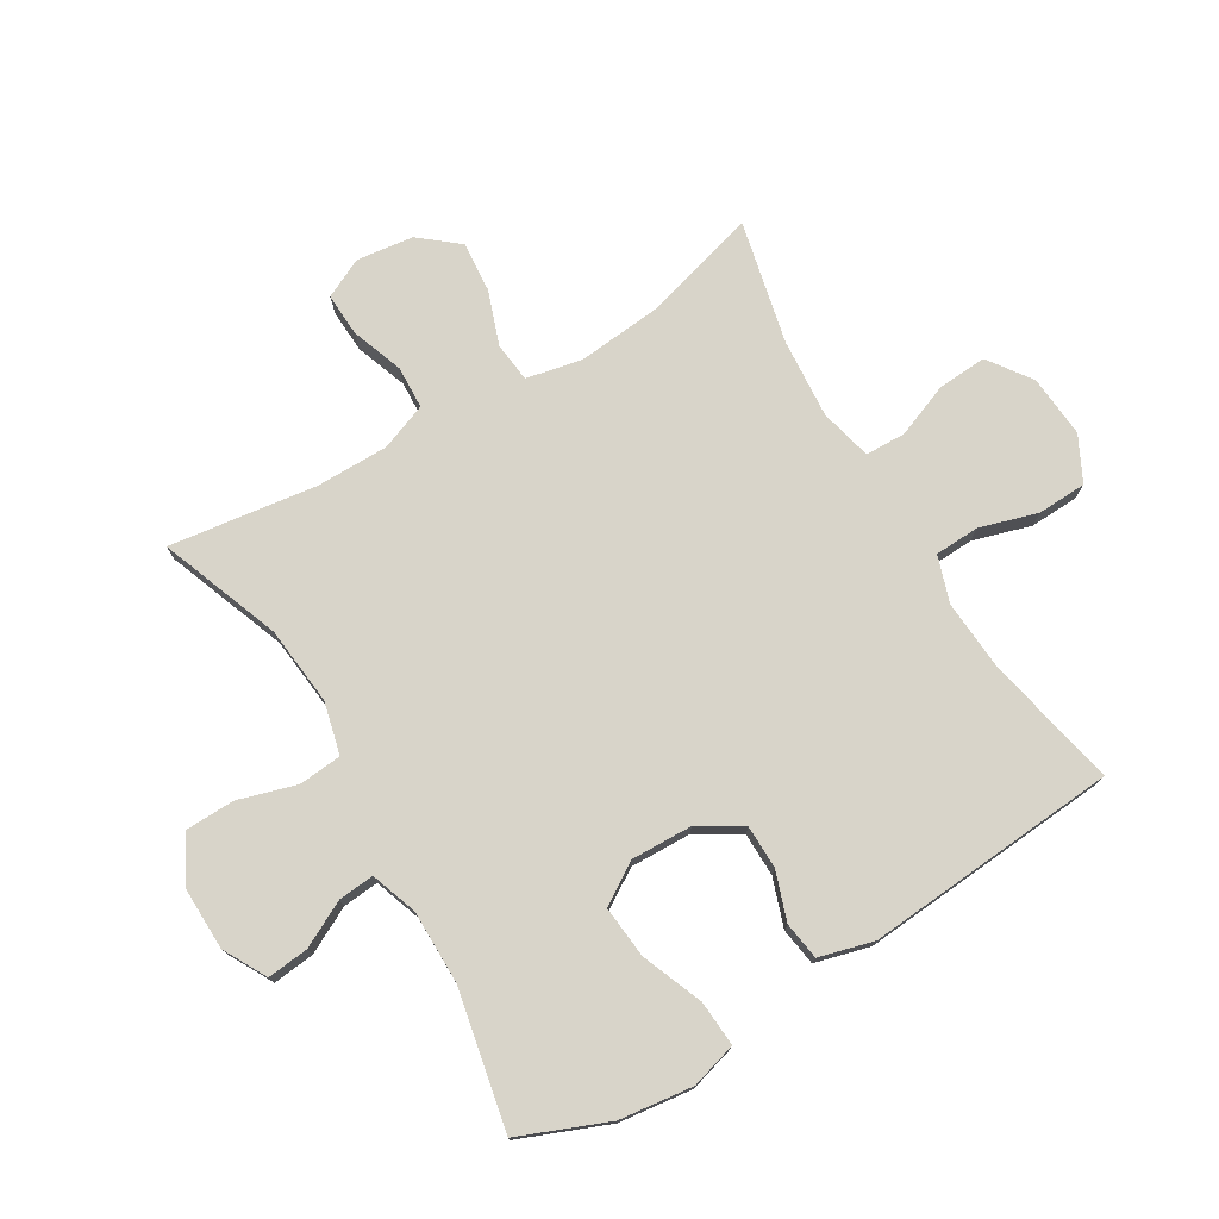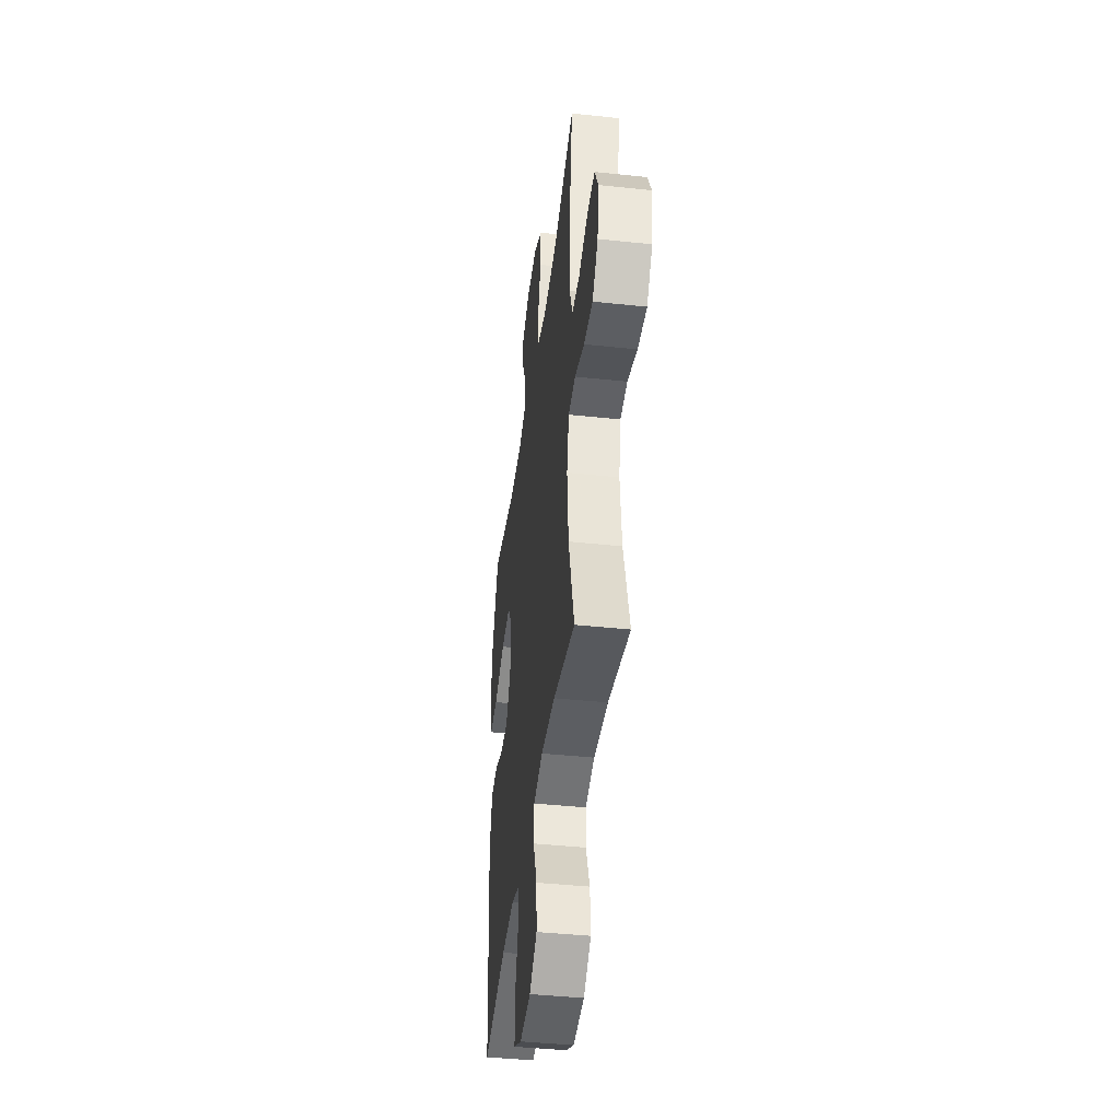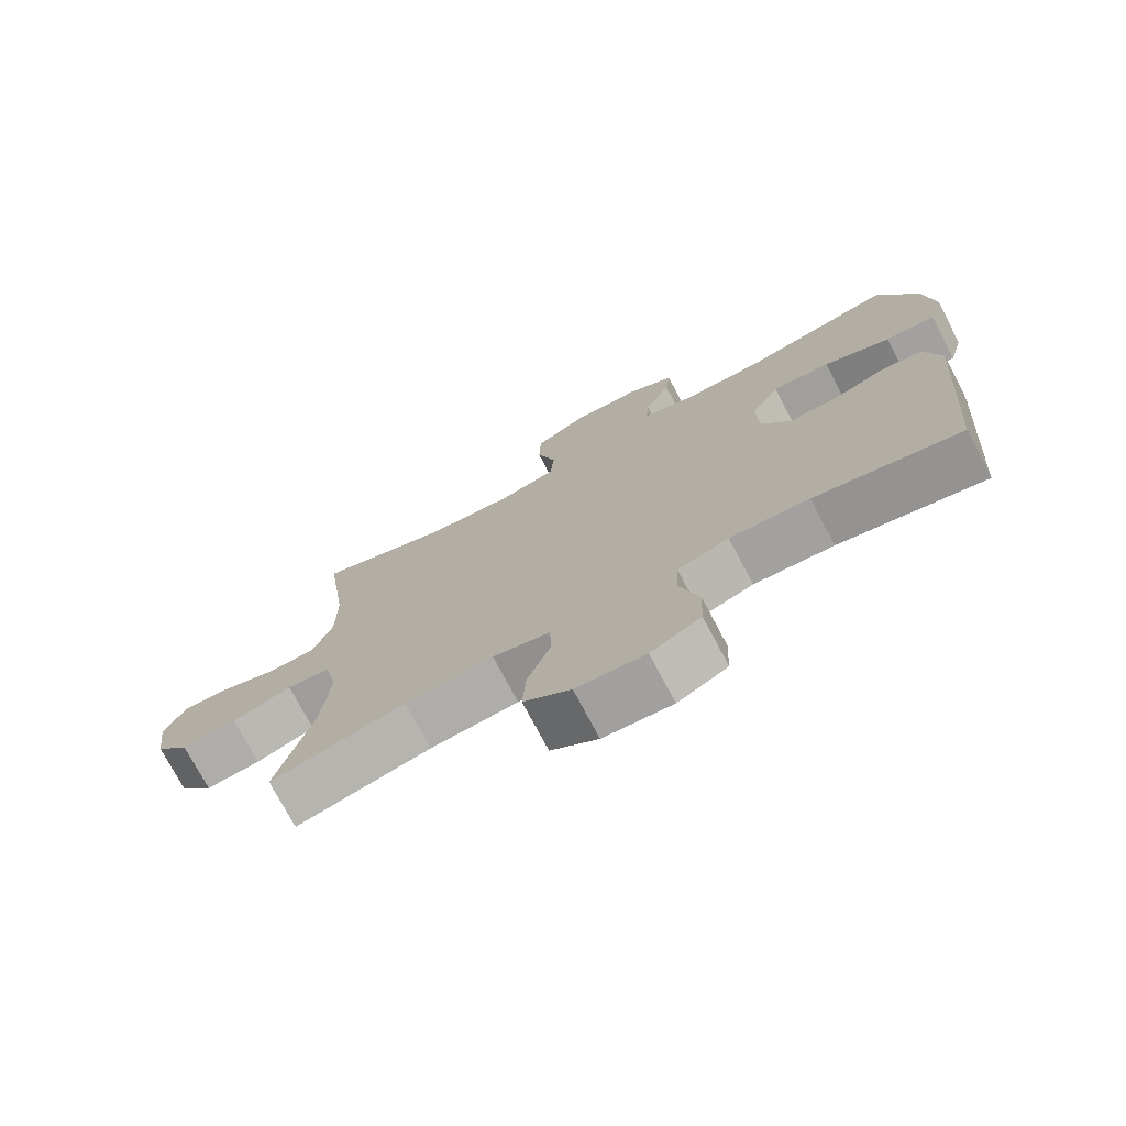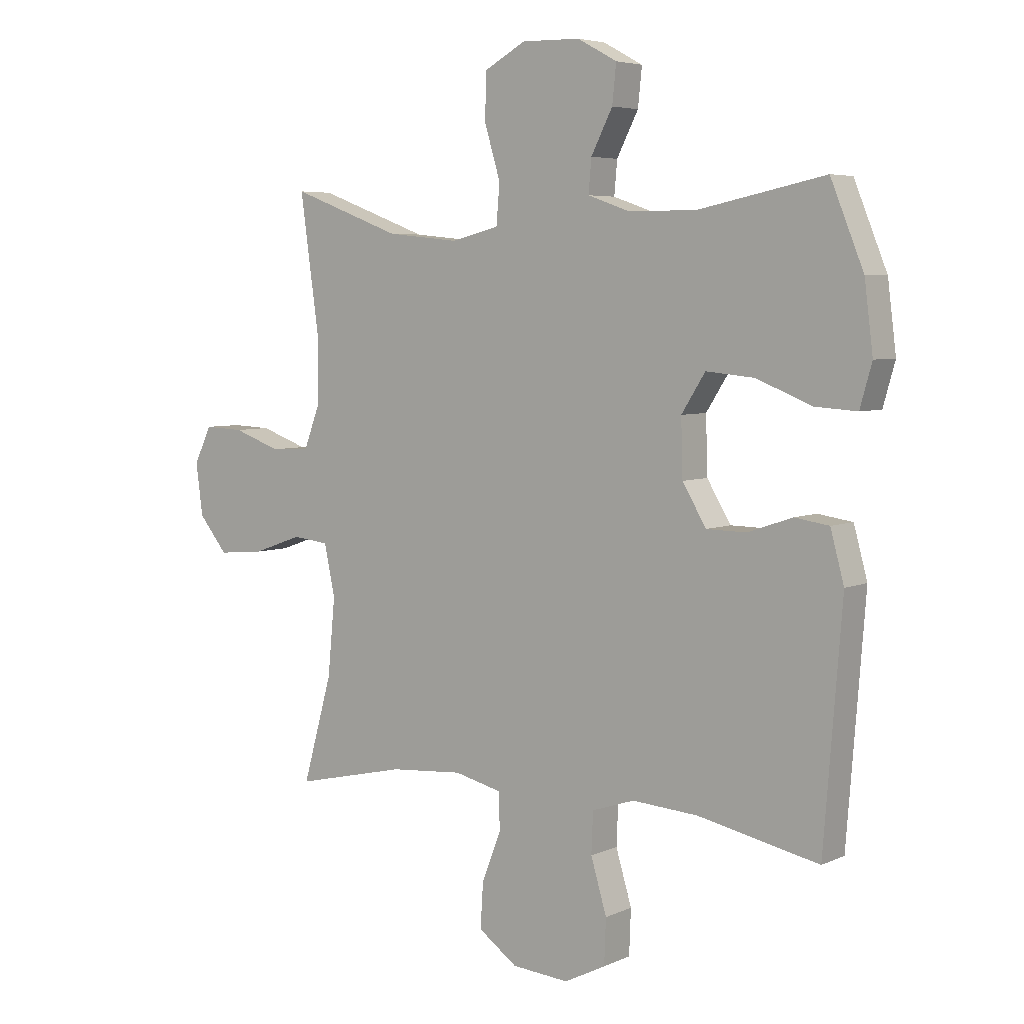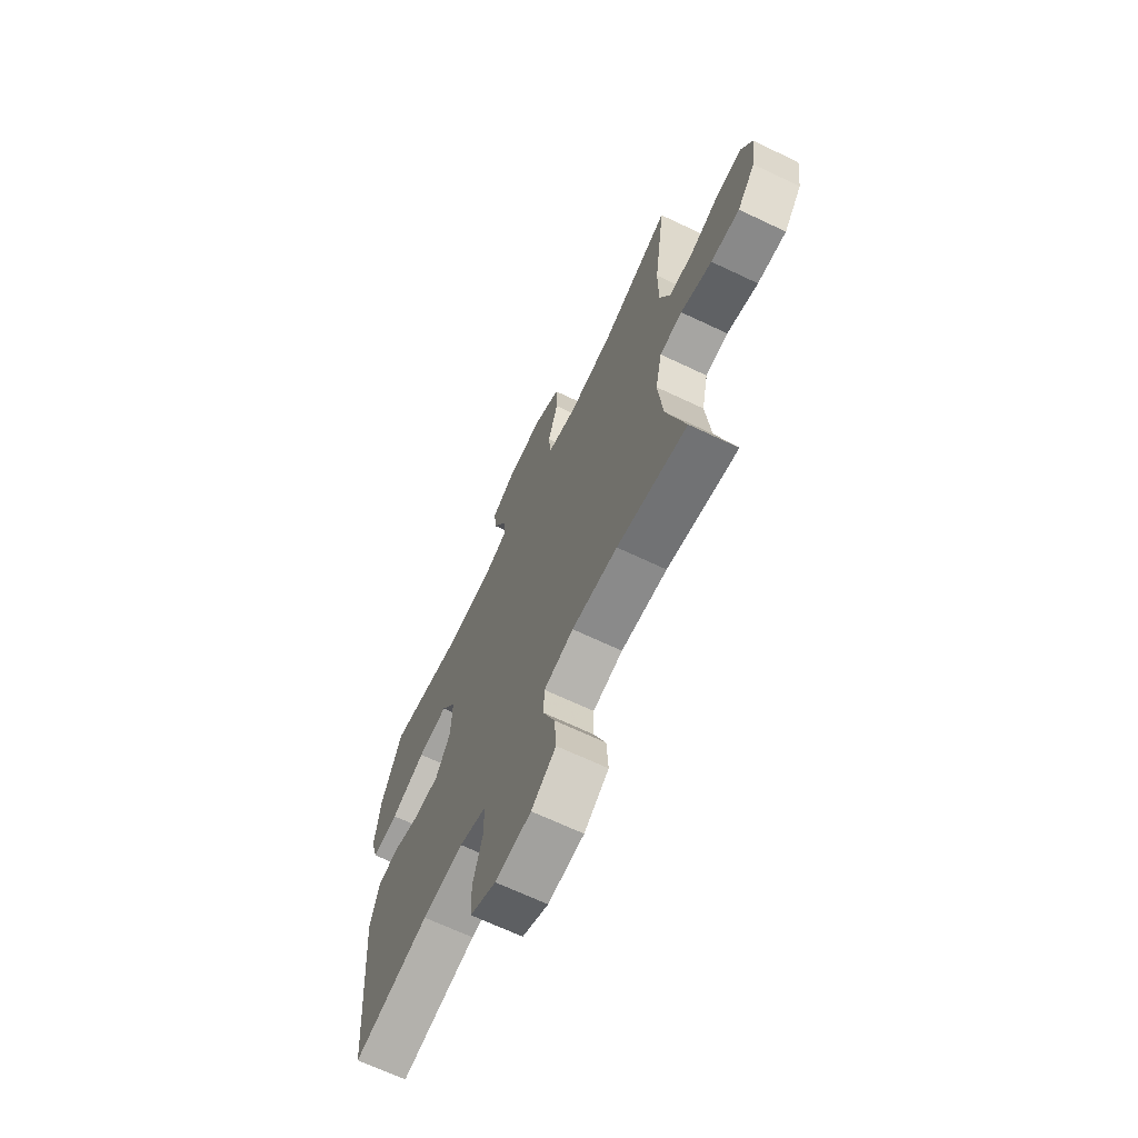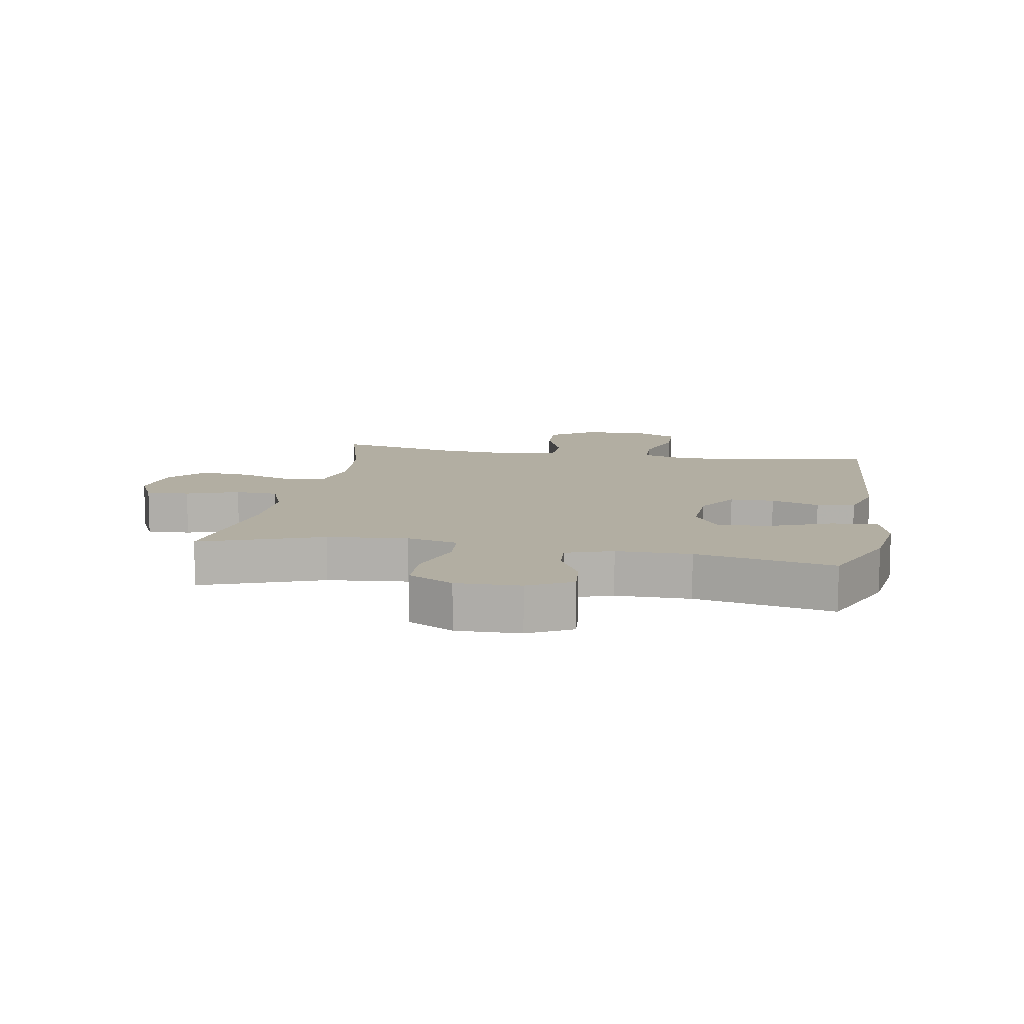
<metadata>
{"format":"obj","ext":"obj","renderer":"f3d","projection":"perspective","resolution":1024,"background":"white","views":[{"elev":75.7,"azim":59.1,"up":"+Y"},{"elev":-42.3,"azim":-97.3,"up":"+Z"},{"elev":-74.6,"azim":27.8,"up":"+Z"},{"elev":5.3,"azim":36.6,"up":"+Z"},{"elev":-67.8,"azim":-115.4,"up":"+Z"},{"elev":10.7,"azim":10.4,"up":"+Y"}]}
</metadata>
<code>
v 0.5 0.07 0.5
v 0.558 0.07 0.357
v 0.573 0.07 0.238
v 0.552 0.07 0.164
v 0.478 0.07 0.169
v 0.38 0.07 0.208
v 0.295 0.07 0.216
v 0.253 0.07 0.15
v 0.256 0.07 0.051
v 0.298 0.07 -0.019
v 0.369 0.07 -0.02
v 0.447 0.07 0.007
v 0.508 0.07 -0.002
v 0.532 0.07 -0.09
v 0.5 0.07 -0.5
v 0.286 0.07 -0.455
v 0.17 0.07 -0.447
v 0.095 0.07 -0.472
v 0.092 0.07 -0.544
v 0.12 0.07 -0.638
v 0.117 0.07 -0.717
v 0.044 0.07 -0.754
v -0.057 0.07 -0.746
v -0.126 0.07 -0.697
v -0.121 0.07 -0.617
v -0.087 0.07 -0.53
v -0.089 0.07 -0.465
v -0.173 0.07 -0.445
v -0.302 0.07 -0.455
v -0.5 0.07 -0.5
v -0.448 0.07 -0.314
v -0.435 0.07 -0.178
v -0.454 0.07 -0.088
v -0.518 0.07 -0.081
v -0.606 0.07 -0.112
v -0.687 0.07 -0.119
v -0.738 0.07 -0.057
v -0.75 0.07 0.035
v -0.719 0.07 0.099
v -0.649 0.07 0.096
v -0.565 0.07 0.066
v -0.496 0.07 0.069
v -0.467 0.07 0.145
v -0.467 0.07 0.262
v -0.5 0.07 0.5
v -0.305 0.07 0.427
v -0.177 0.07 0.414
v -0.093 0.07 0.435
v -0.087 0.07 0.505
v -0.115 0.07 0.598
v -0.113 0.07 0.679
v -0.04 0.07 0.719
v 0.063 0.07 0.717
v 0.133 0.07 0.679
v 0.126 0.07 0.612
v 0.088 0.07 0.538
v 0.083 0.07 0.48
v 0.158 0.07 0.454
v 0.278 0.07 0.454
v 0.5 0 0.5
v 0.558 0 0.357
v 0.573 0 0.238
v 0.552 0 0.164
v 0.478 0 0.169
v 0.38 0 0.208
v 0.295 0 0.216
v 0.253 0 0.15
v 0.256 0 0.051
v 0.298 0 -0.019
v 0.369 0 -0.02
v 0.447 0 0.007
v 0.508 0 -0.002
v 0.532 0 -0.09
v 0.5 0 -0.5
v 0.286 0 -0.455
v 0.17 0 -0.447
v 0.095 0 -0.472
v 0.092 0 -0.544
v 0.12 0 -0.638
v 0.117 0 -0.717
v 0.044 0 -0.754
v -0.057 0 -0.746
v -0.126 0 -0.697
v -0.121 0 -0.617
v -0.087 0 -0.53
v -0.089 0 -0.465
v -0.173 0 -0.445
v -0.302 0 -0.455
v -0.5 0 -0.5
v -0.448 0 -0.314
v -0.435 0 -0.178
v -0.454 0 -0.088
v -0.518 0 -0.081
v -0.606 0 -0.112
v -0.687 0 -0.119
v -0.738 0 -0.057
v -0.75 0 0.035
v -0.719 0 0.099
v -0.649 0 0.096
v -0.565 0 0.066
v -0.496 0 0.069
v -0.467 0 0.145
v -0.467 0 0.262
v -0.5 0 0.5
v -0.305 0 0.427
v -0.177 0 0.414
v -0.093 0 0.435
v -0.087 0 0.505
v -0.115 0 0.598
v -0.113 0 0.679
v -0.04 0 0.719
v 0.063 0 0.717
v 0.133 0 0.679
v 0.126 0 0.612
v 0.088 0 0.538
v 0.083 0 0.48
v 0.158 0 0.454
v 0.278 0 0.454
f 54 55 56
f 53 54 56
f 52 53 56
f 51 52 56
f 50 51 56
f 49 50 56
f 48 49 56 57
f 44 45 46
f 43 44 46 47
f 42 43 47 48
f 39 40 41
f 38 39 41
f 37 38 41
f 36 37 41
f 35 36 41
f 34 35 41
f 33 34 41 42
f 29 30 31
f 28 29 31 32
f 27 28 32 33
f 24 25 26
f 23 24 26
f 22 23 26
f 21 22 26
f 20 21 26
f 19 20 26
f 18 19 26 27
f 48 57 58
f 42 48 58
f 33 42 58
f 27 33 58
f 18 27 58
f 17 18 58
f 14 15 16
f 13 14 16
f 12 13 16
f 11 12 16
f 4 5 6
f 3 4 6
f 2 3 6
f 1 2 6
f 59 1 6
f 59 6 7
f 58 59 7 8
f 17 58 8 9
f 10 11 16 17
f 9 10 17
f 115 114 113
f 115 113 112
f 115 112 111
f 115 111 110
f 115 110 109
f 115 109 108
f 116 115 108 107
f 105 104 103
f 106 105 103 102
f 107 106 102 101
f 100 99 98
f 100 98 97
f 100 97 96
f 100 96 95
f 100 95 94
f 100 94 93
f 101 100 93 92
f 90 89 88
f 91 90 88 87
f 92 91 87 86
f 85 84 83
f 85 83 82
f 85 82 81
f 85 81 80
f 85 80 79
f 85 79 78
f 86 85 78 77
f 117 116 107
f 117 107 101
f 117 101 92
f 117 92 86
f 117 86 77
f 117 77 76
f 75 74 73
f 75 73 72
f 75 72 71
f 75 71 70
f 65 64 63
f 65 63 62
f 65 62 61
f 65 61 60
f 65 60 118
f 66 65 118
f 67 66 118 117
f 68 67 117 76
f 76 75 70 69
f 76 69 68
f 1 60 61 2
f 2 61 62 3
f 3 62 63 4
f 4 63 64 5
f 5 64 65 6
f 6 65 66 7
f 7 66 67 8
f 8 67 68 9
f 9 68 69 10
f 10 69 70 11
f 11 70 71 12
f 12 71 72 13
f 13 72 73 14
f 14 73 74 15
f 15 74 75 16
f 16 75 76 17
f 17 76 77 18
f 18 77 78 19
f 19 78 79 20
f 20 79 80 21
f 21 80 81 22
f 22 81 82 23
f 23 82 83 24
f 24 83 84 25
f 25 84 85 26
f 26 85 86 27
f 27 86 87 28
f 28 87 88 29
f 29 88 89 30
f 30 89 90 31
f 31 90 91 32
f 32 91 92 33
f 33 92 93 34
f 34 93 94 35
f 35 94 95 36
f 36 95 96 37
f 37 96 97 38
f 38 97 98 39
f 39 98 99 40
f 40 99 100 41
f 41 100 101 42
f 42 101 102 43
f 43 102 103 44
f 44 103 104 45
f 45 104 105 46
f 46 105 106 47
f 47 106 107 48
f 48 107 108 49
f 49 108 109 50
f 50 109 110 51
f 51 110 111 52
f 52 111 112 53
f 53 112 113 54
f 54 113 114 55
f 55 114 115 56
f 56 115 116 57
f 57 116 117 58
f 58 117 118 59
f 59 118 60 1

</code>
